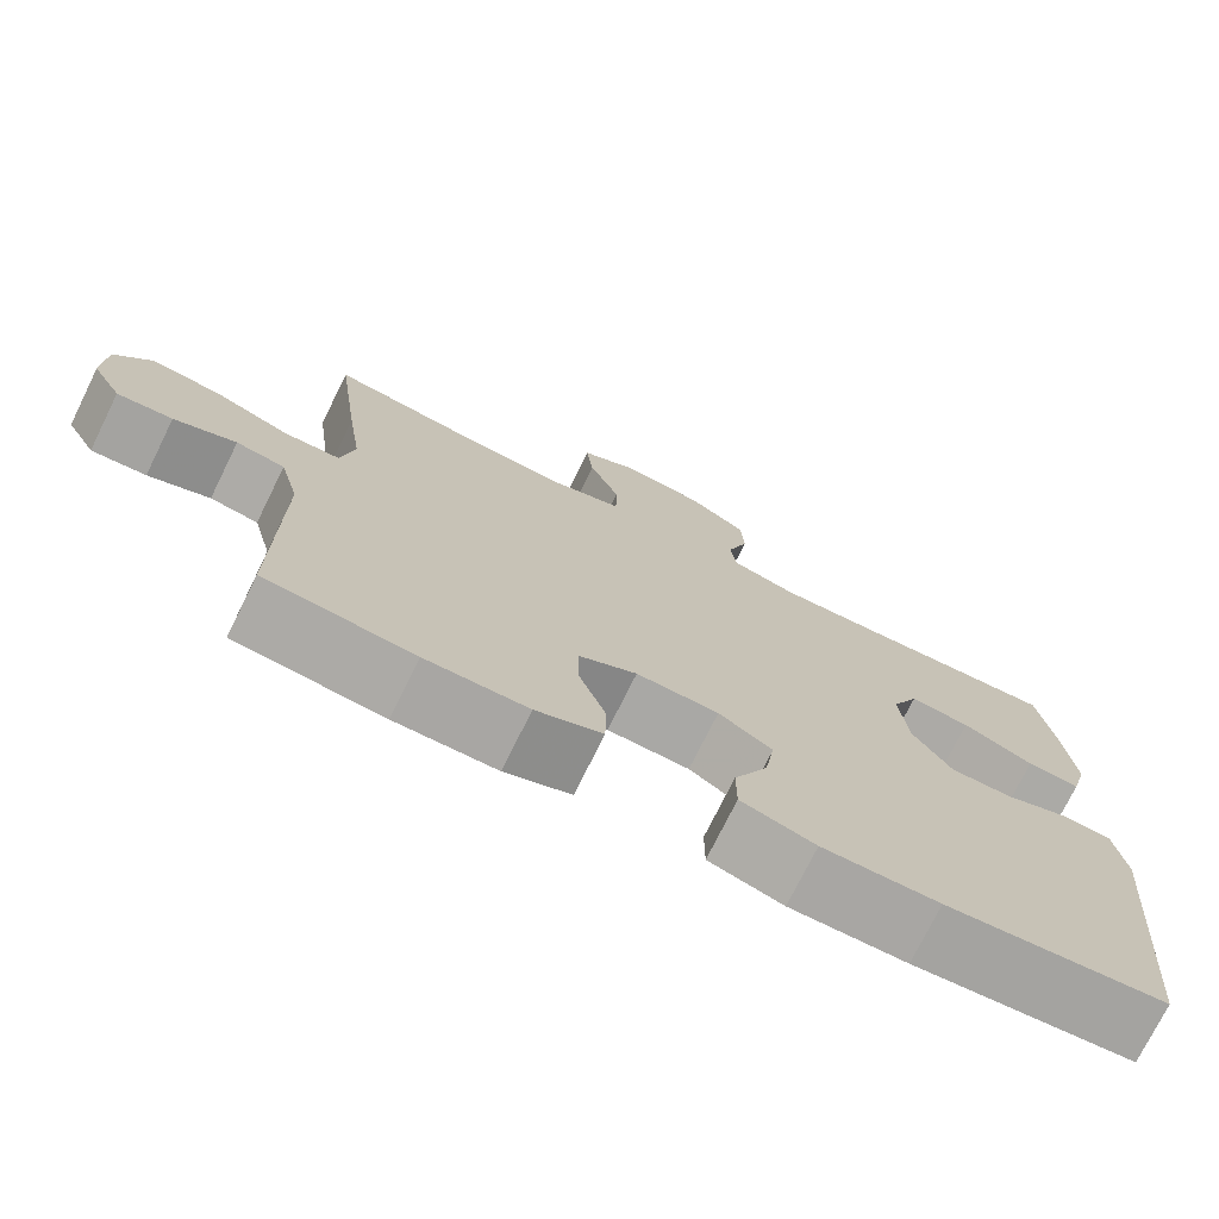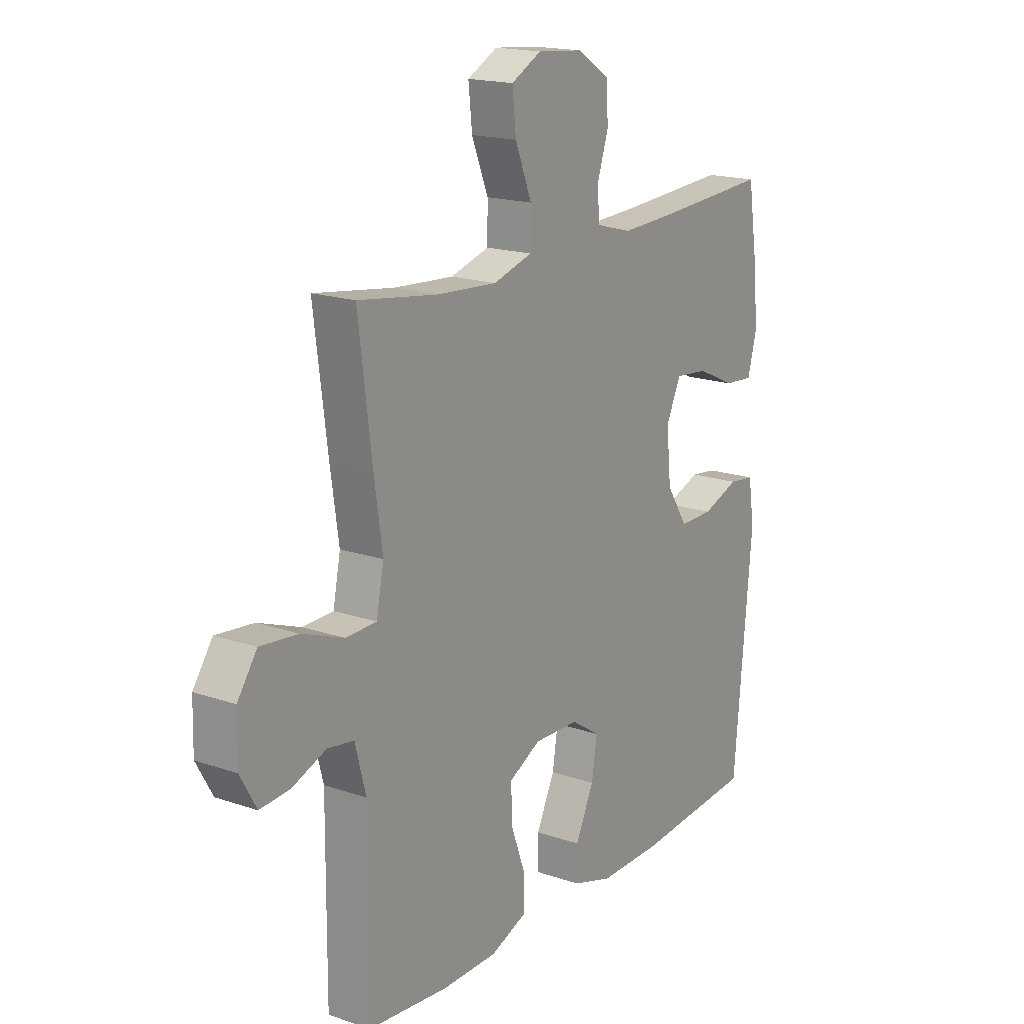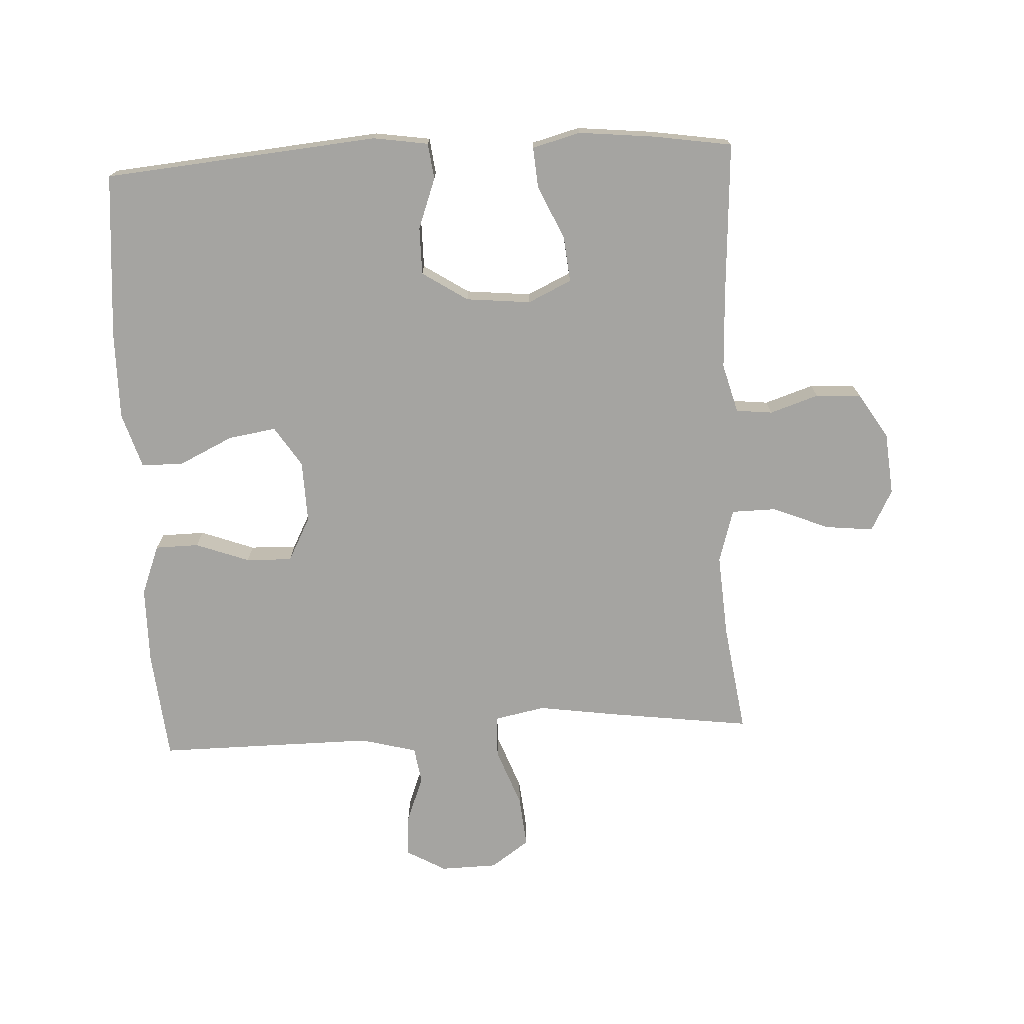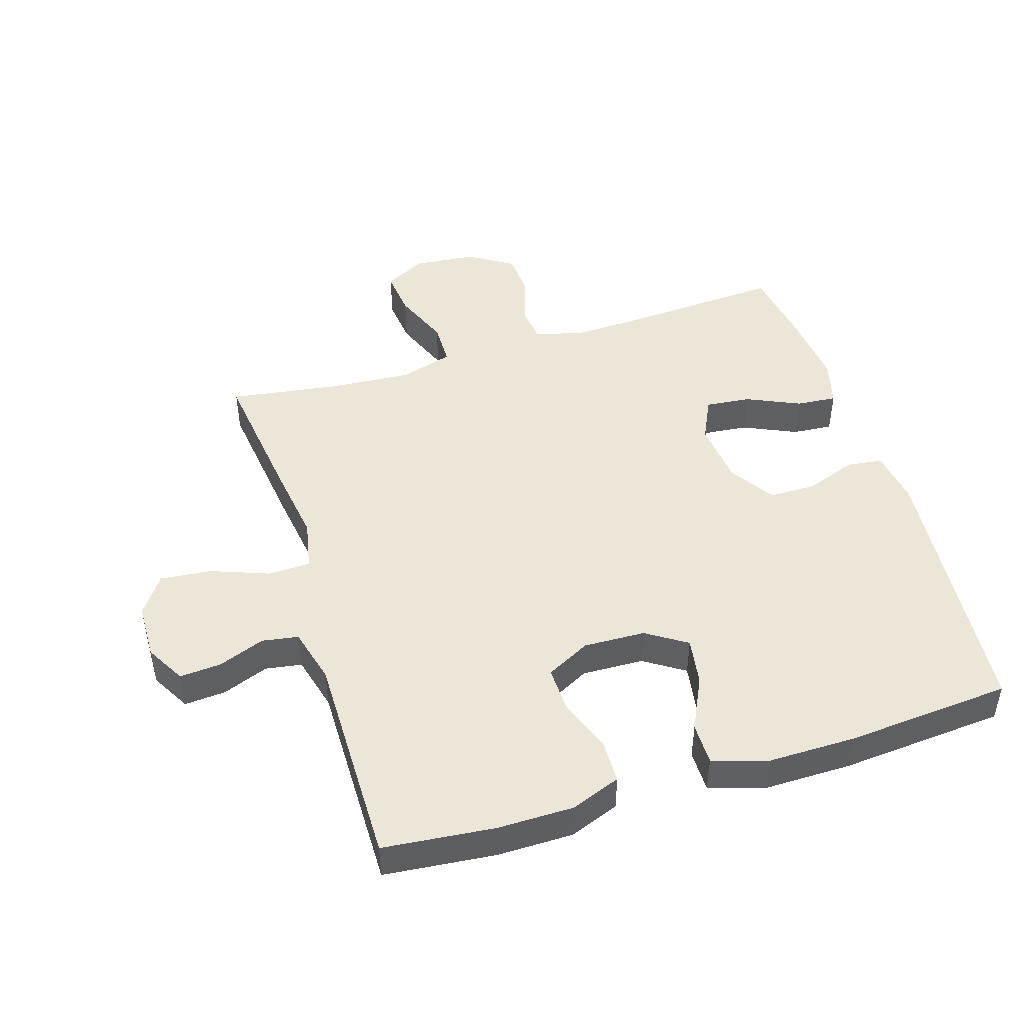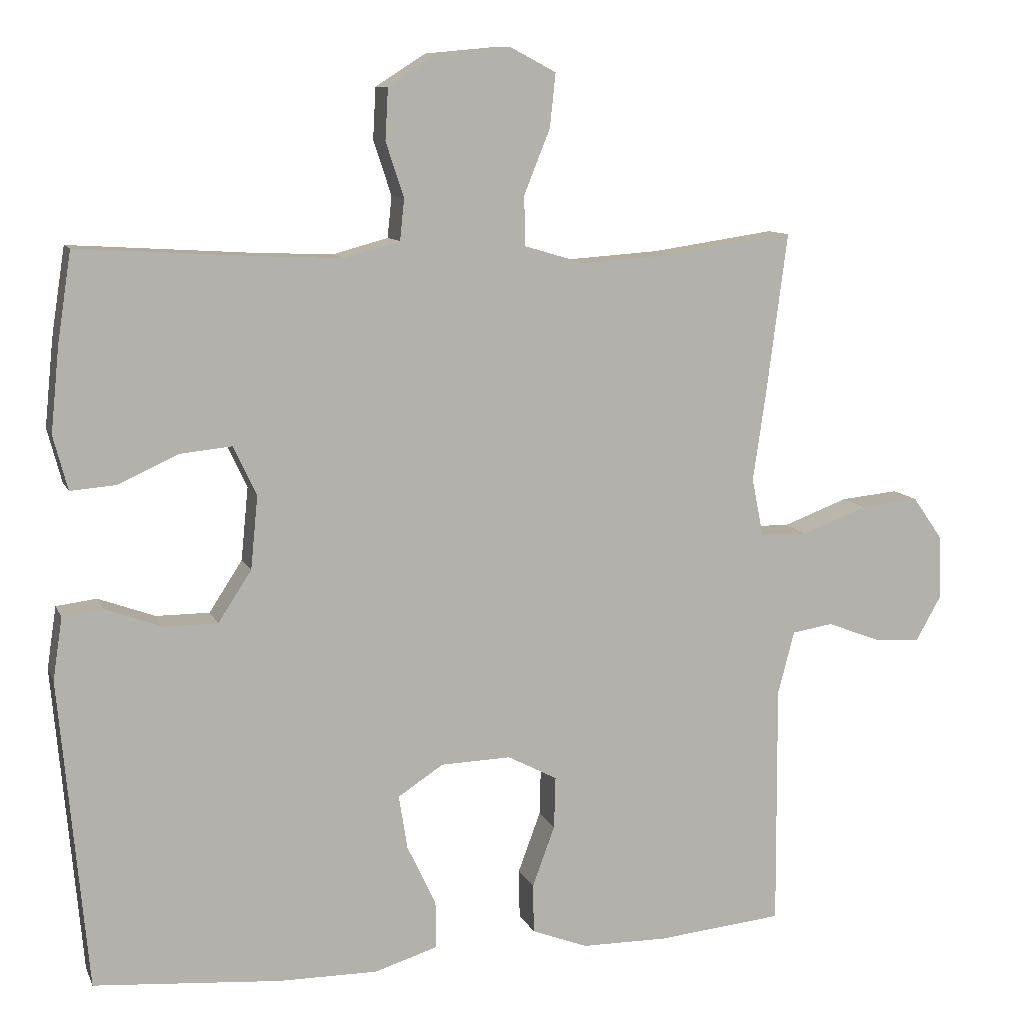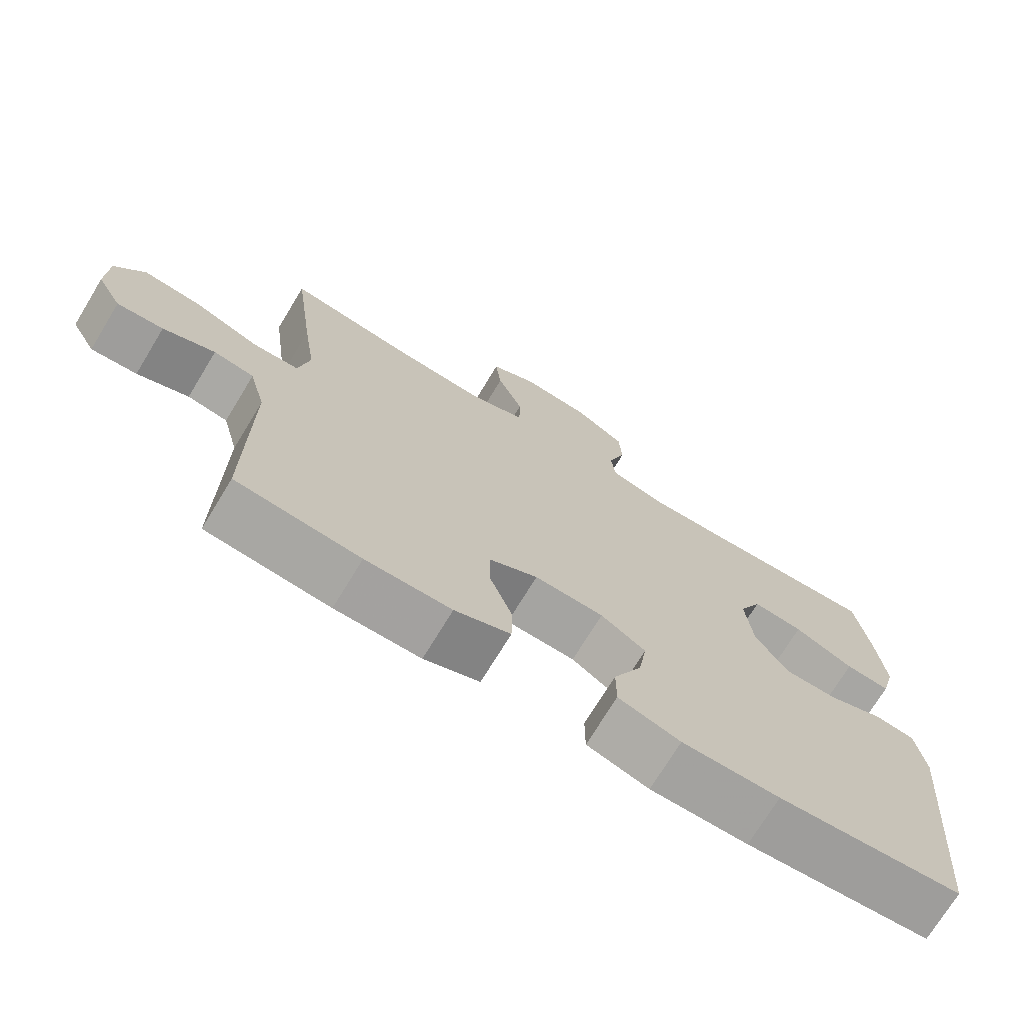
<metadata>
{"format":"obj","ext":"obj","renderer":"f3d","projection":"perspective","resolution":1024,"background":"white","views":[{"elev":-74.5,"azim":153.7,"up":"+Z"},{"elev":17.7,"azim":123.9,"up":"+Z"},{"elev":-73.3,"azim":-87.1,"up":"+Y"},{"elev":46.6,"azim":162.8,"up":"+Y"},{"elev":10.0,"azim":-16.6,"up":"+Z"},{"elev":-72.5,"azim":148.7,"up":"+Z"}]}
</metadata>
<code>
v -0.5 0.07 0.5
v -0.256 0.07 0.485
v -0.138 0.07 0.48
v -0.061 0.07 0.501
v -0.055 0.07 0.558
v -0.08 0.07 0.634
v -0.076 0.07 0.705
v -0.006 0.07 0.749
v 0.092 0.07 0.758
v 0.157 0.07 0.724
v 0.149 0.07 0.649
v 0.113 0.07 0.56
v 0.114 0.07 0.491
v 0.198 0.07 0.466
v 0.328 0.07 0.475
v 0.5 0.07 0.5
v 0.471 0.07 0.277
v 0.453 0.07 0.153
v 0.469 0.07 0.073
v 0.535 0.07 0.071
v 0.626 0.07 0.105
v 0.707 0.07 0.113
v 0.749 0.07 0.053
v 0.751 0.07 -0.036
v 0.716 0.07 -0.098
v 0.651 0.07 -0.093
v 0.578 0.07 -0.065
v 0.521 0.07 -0.074
v 0.498 0.07 -0.162
v 0.5 0.07 -0.5
v 0.326 0.07 -0.517
v 0.206 0.07 -0.516
v 0.128 0.07 -0.486
v 0.127 0.07 -0.418
v 0.158 0.07 -0.334
v 0.16 0.07 -0.262
v 0.091 0.07 -0.226
v -0.006 0.07 -0.229
v -0.069 0.07 -0.27
v -0.057 0.07 -0.345
v -0.017 0.07 -0.429
v -0.017 0.07 -0.495
v -0.104 0.07 -0.522
v -0.241 0.07 -0.521
v -0.5 0.07 -0.5
v -0.539 0.07 -0.071
v -0.526 0.07 0.015
v -0.47 0.07 0.022
v -0.391 0.07 -0.007
v -0.317 0.07 -0.007
v -0.271 0.07 0.064
v -0.261 0.07 0.165
v -0.293 0.07 0.233
v -0.364 0.07 0.226
v -0.448 0.07 0.188
v -0.511 0.07 0.183
v -0.531 0.07 0.258
v -0.519 0.07 0.377
v -0.5 0 0.5
v -0.256 0 0.485
v -0.138 0 0.48
v -0.061 0 0.501
v -0.055 0 0.558
v -0.08 0 0.634
v -0.076 0 0.705
v -0.006 0 0.749
v 0.092 0 0.758
v 0.157 0 0.724
v 0.149 0 0.649
v 0.113 0 0.56
v 0.114 0 0.491
v 0.198 0 0.466
v 0.328 0 0.475
v 0.5 0 0.5
v 0.471 0 0.277
v 0.453 0 0.153
v 0.469 0 0.073
v 0.535 0 0.071
v 0.626 0 0.105
v 0.707 0 0.113
v 0.749 0 0.053
v 0.751 0 -0.036
v 0.716 0 -0.098
v 0.651 0 -0.093
v 0.578 0 -0.065
v 0.521 0 -0.074
v 0.498 0 -0.162
v 0.5 0 -0.5
v 0.326 0 -0.517
v 0.206 0 -0.516
v 0.128 0 -0.486
v 0.127 0 -0.418
v 0.158 0 -0.334
v 0.16 0 -0.262
v 0.091 0 -0.226
v -0.006 0 -0.229
v -0.069 0 -0.27
v -0.057 0 -0.345
v -0.017 0 -0.429
v -0.017 0 -0.495
v -0.104 0 -0.522
v -0.241 0 -0.521
v -0.5 0 -0.5
v -0.539 0 -0.071
v -0.526 0 0.015
v -0.47 0 0.022
v -0.391 0 -0.007
v -0.317 0 -0.007
v -0.271 0 0.064
v -0.261 0 0.165
v -0.293 0 0.233
v -0.364 0 0.226
v -0.448 0 0.188
v -0.511 0 0.183
v -0.531 0 0.258
v -0.519 0 0.377
f 57 58 1 2
f 54 55 56 57
f 53 54 57 2
f 52 53 2 3
f 51 52 3 4
f 46 47 48 49
f 46 49 50
f 45 46 50
f 44 45 50 51
f 40 41 42 43
f 39 40 43 44
f 32 33 34 35
f 32 35 36
f 29 30 31 32
f 28 29 32 36
f 24 25 26 27
f 24 27 28
f 23 24 28
f 20 21 22 23
f 19 20 23 28
f 15 16 17 18
f 14 15 18 19
f 13 14 19 28
f 9 10 11 12
f 9 12 13
f 8 9 13
f 5 6 7 8
f 4 5 8 13
f 39 44 51 4
f 13 28 36 37
f 13 37 38
f 4 13 38 39
f 60 59 116 115
f 115 114 113 112
f 60 115 112 111
f 61 60 111 110
f 62 61 110 109
f 107 106 105 104
f 108 107 104
f 108 104 103
f 109 108 103 102
f 101 100 99 98
f 102 101 98 97
f 93 92 91 90
f 94 93 90
f 90 89 88 87
f 94 90 87 86
f 85 84 83 82
f 86 85 82
f 86 82 81
f 81 80 79 78
f 86 81 78 77
f 76 75 74 73
f 77 76 73 72
f 86 77 72 71
f 70 69 68 67
f 71 70 67
f 71 67 66
f 66 65 64 63
f 71 66 63 62
f 62 109 102 97
f 95 94 86 71
f 96 95 71
f 97 96 71 62
f 1 59 60 2
f 2 60 61 3
f 3 61 62 4
f 4 62 63 5
f 5 63 64 6
f 6 64 65 7
f 7 65 66 8
f 8 66 67 9
f 9 67 68 10
f 10 68 69 11
f 11 69 70 12
f 12 70 71 13
f 13 71 72 14
f 14 72 73 15
f 15 73 74 16
f 16 74 75 17
f 17 75 76 18
f 18 76 77 19
f 19 77 78 20
f 20 78 79 21
f 21 79 80 22
f 22 80 81 23
f 23 81 82 24
f 24 82 83 25
f 25 83 84 26
f 26 84 85 27
f 27 85 86 28
f 28 86 87 29
f 29 87 88 30
f 30 88 89 31
f 31 89 90 32
f 32 90 91 33
f 33 91 92 34
f 34 92 93 35
f 35 93 94 36
f 36 94 95 37
f 37 95 96 38
f 38 96 97 39
f 39 97 98 40
f 40 98 99 41
f 41 99 100 42
f 42 100 101 43
f 43 101 102 44
f 44 102 103 45
f 45 103 104 46
f 46 104 105 47
f 47 105 106 48
f 48 106 107 49
f 49 107 108 50
f 50 108 109 51
f 51 109 110 52
f 52 110 111 53
f 53 111 112 54
f 54 112 113 55
f 55 113 114 56
f 56 114 115 57
f 57 115 116 58
f 58 116 59 1

</code>
